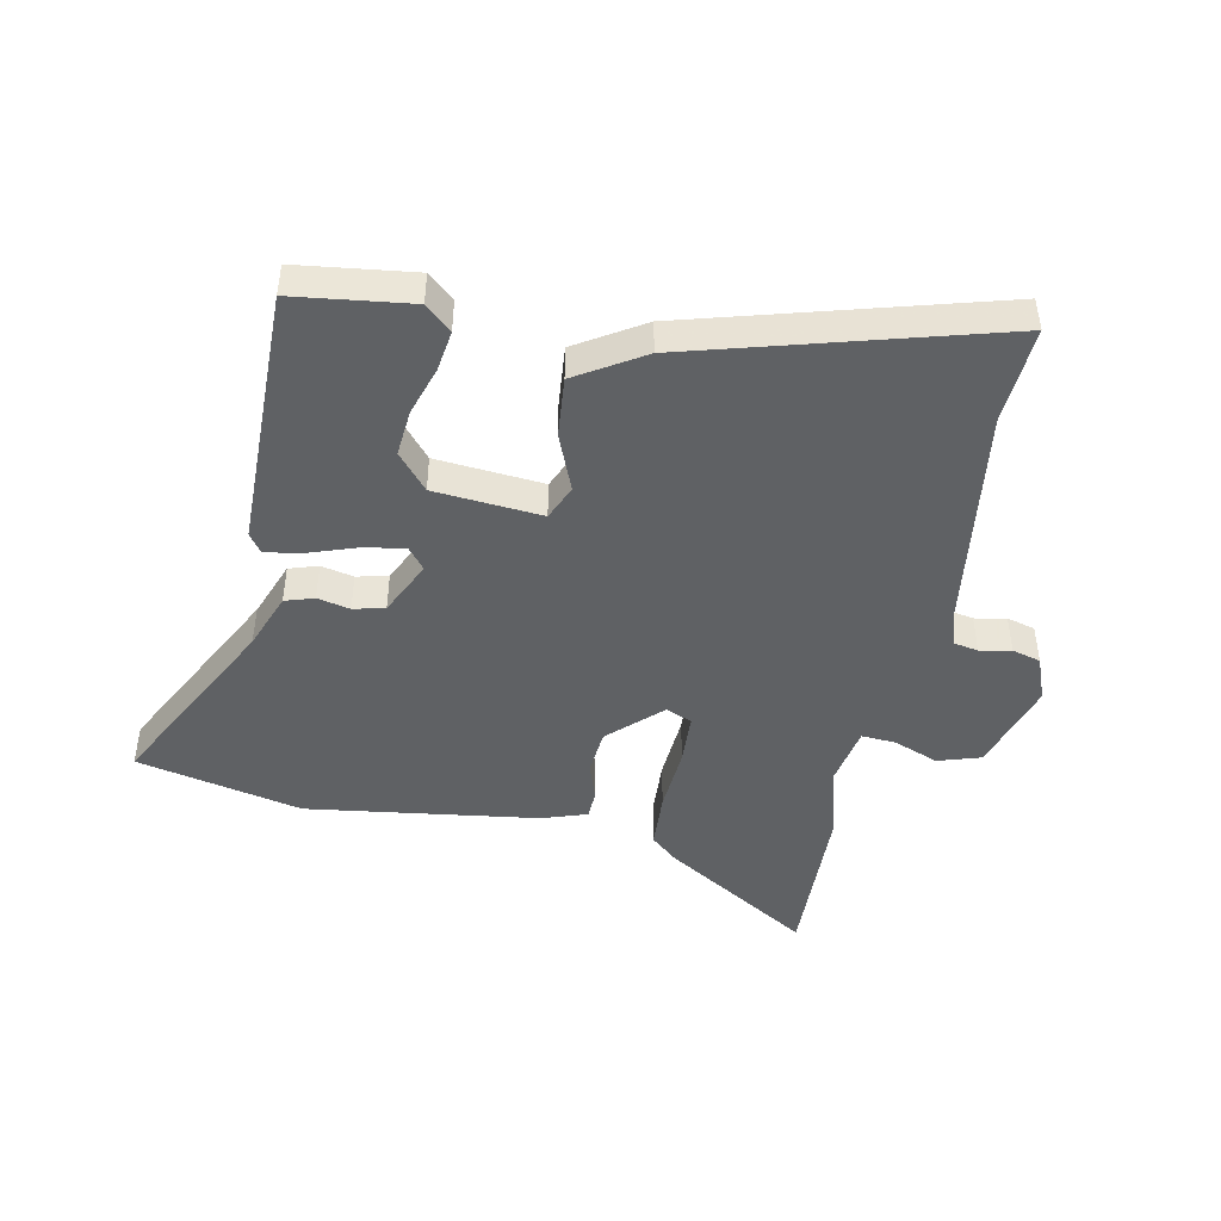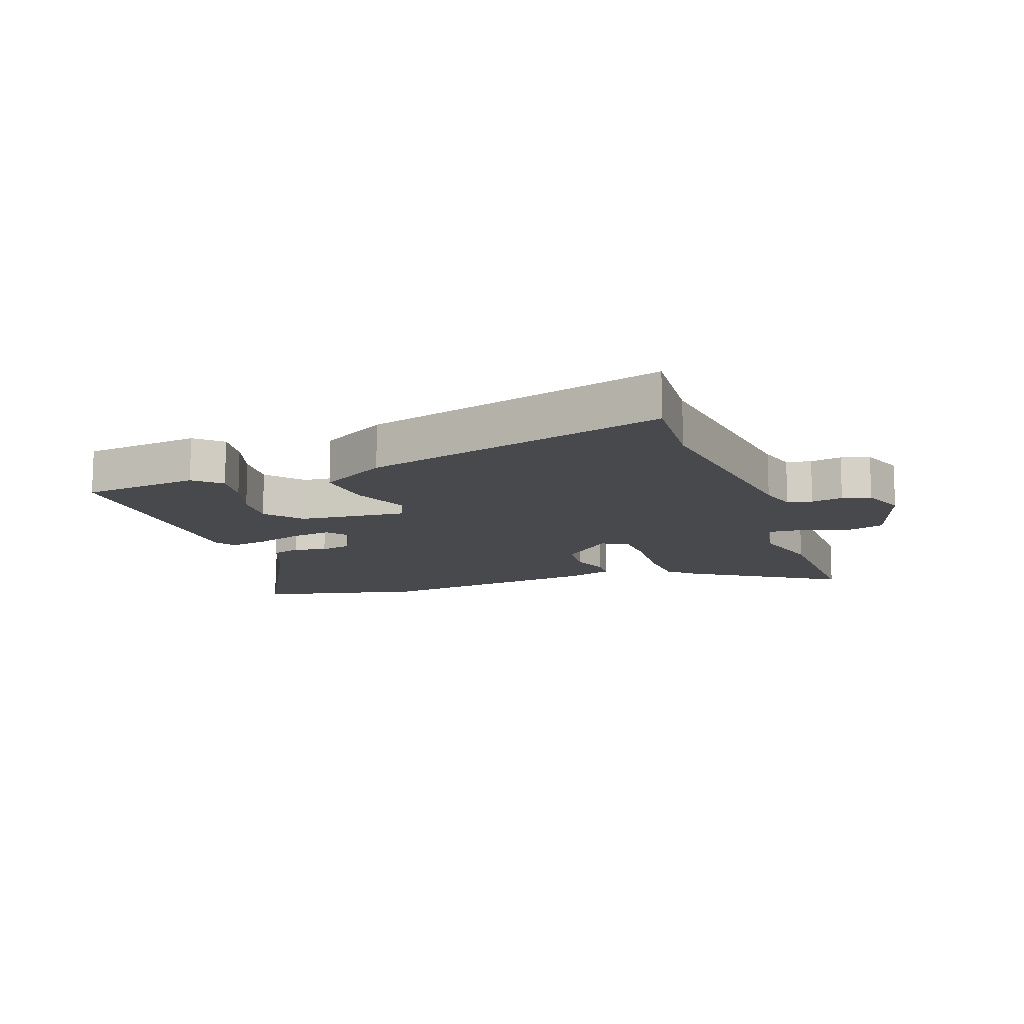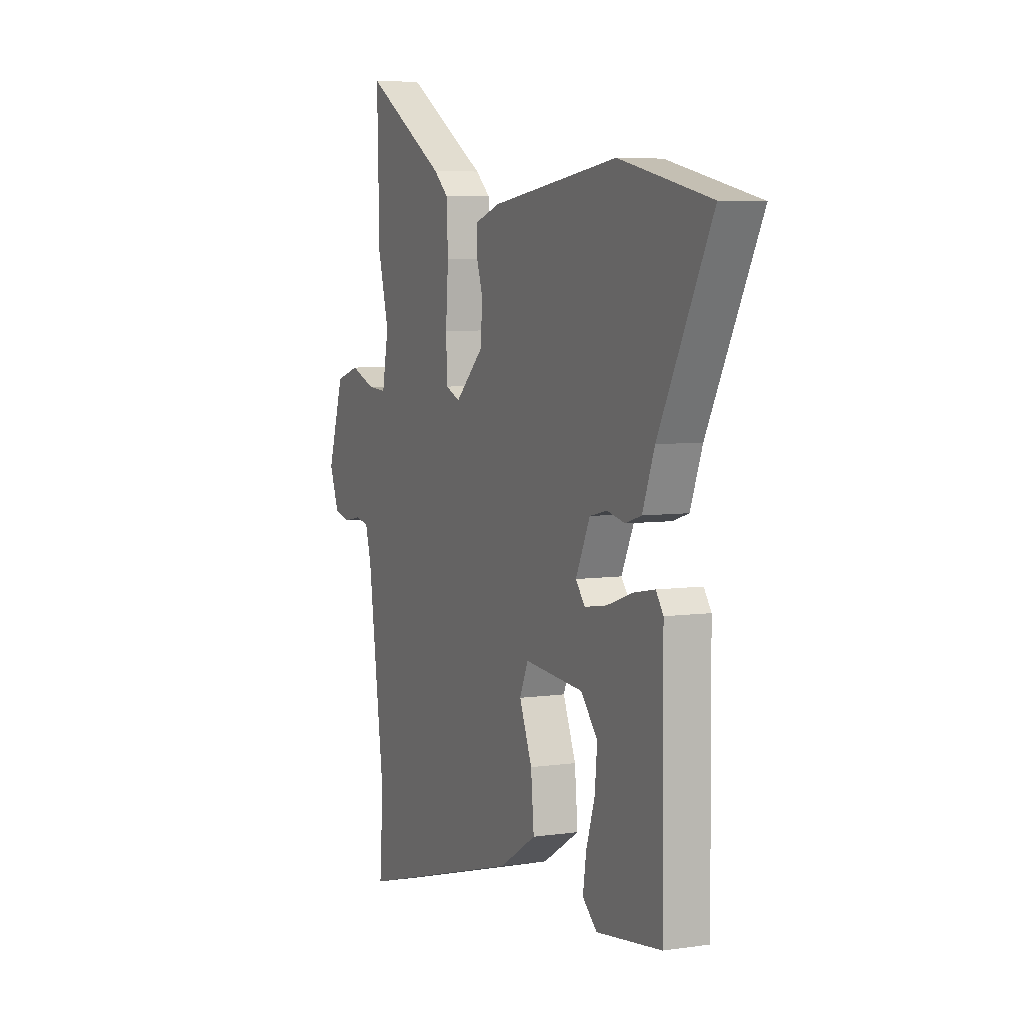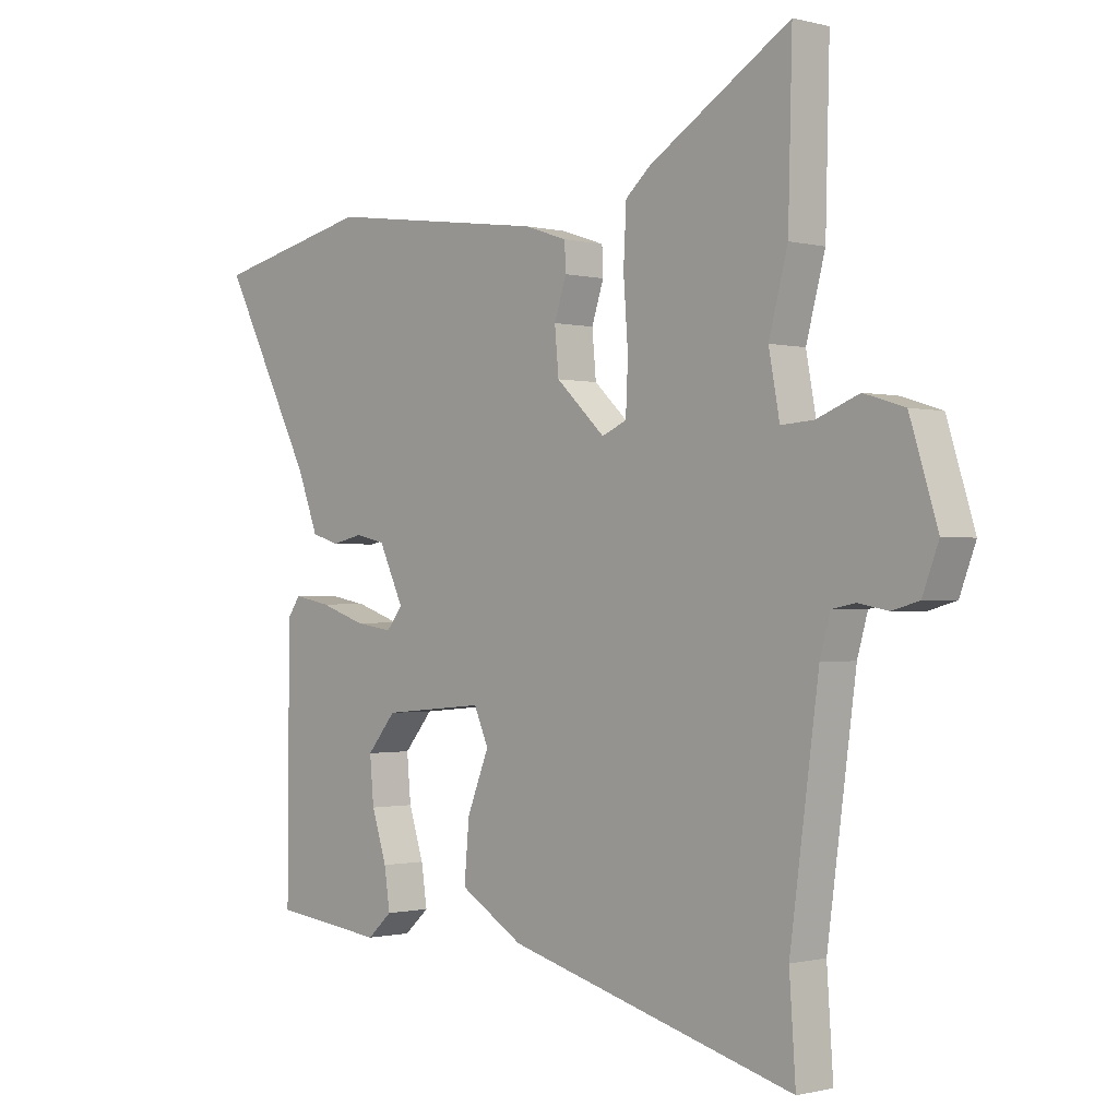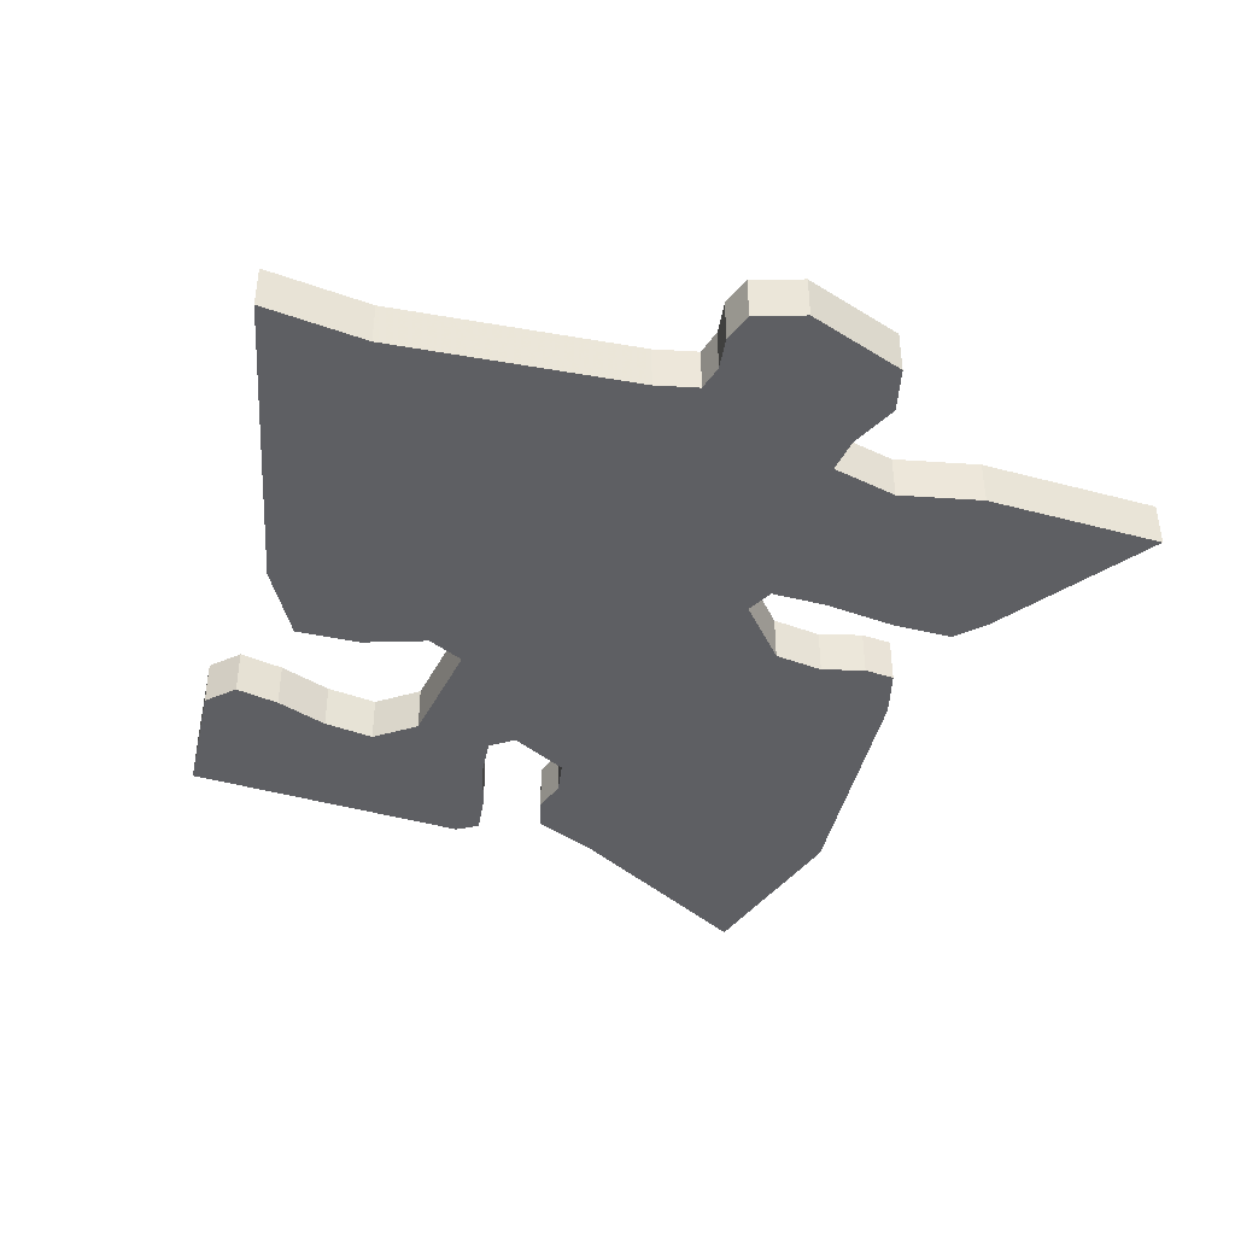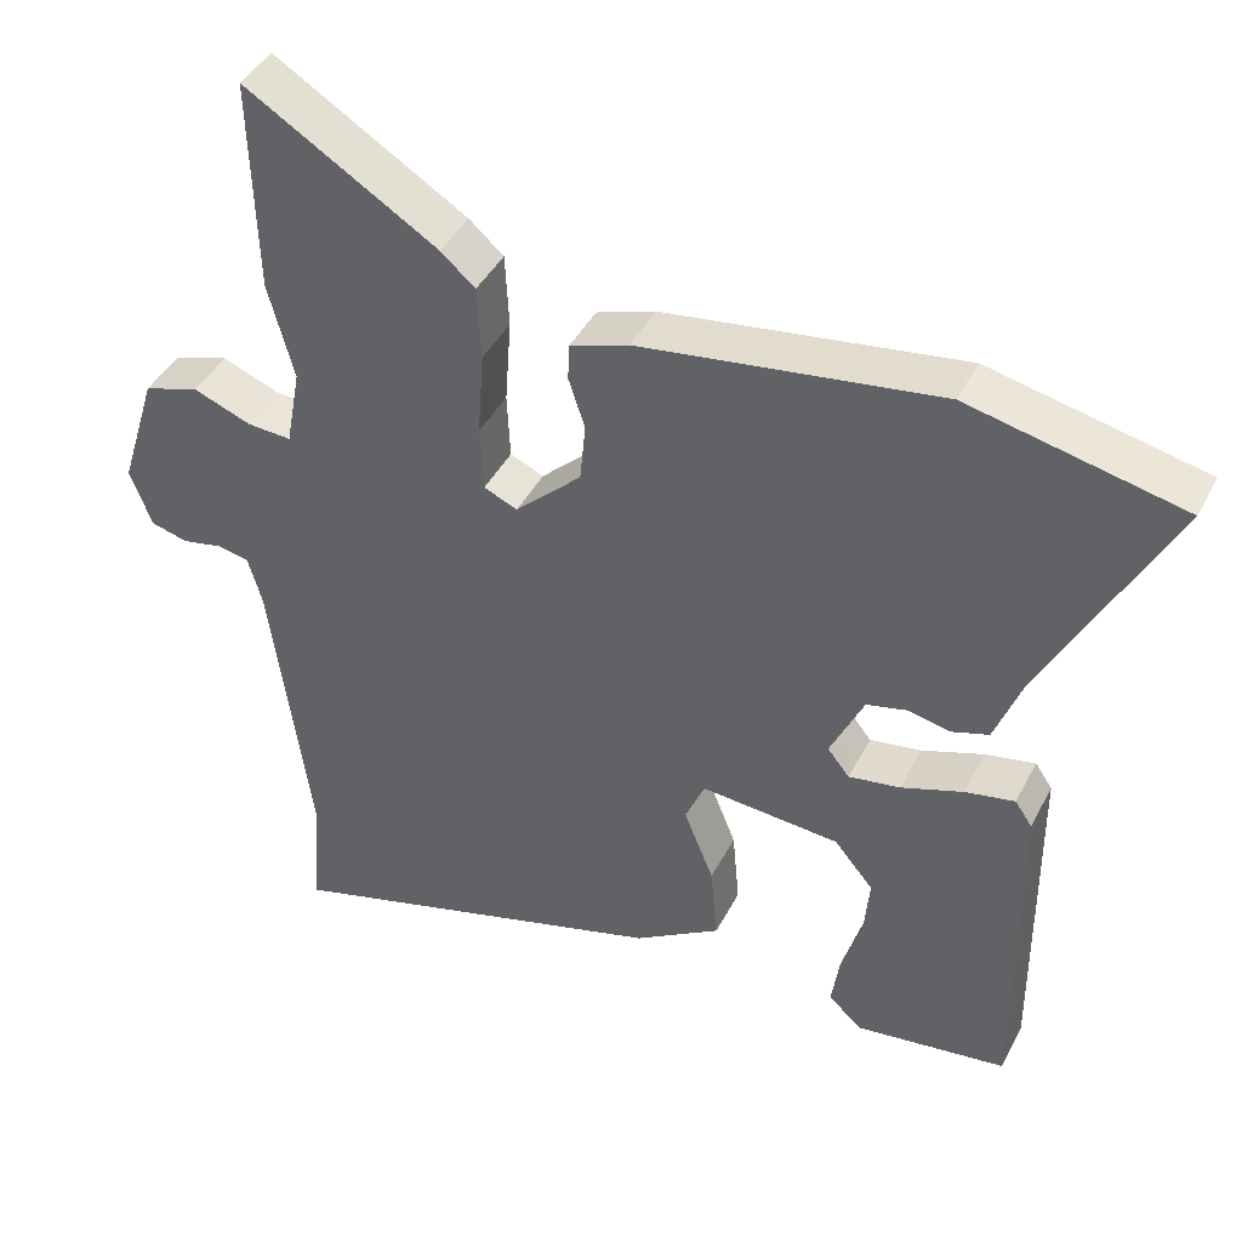
<metadata>
{"format":"obj","ext":"obj","renderer":"f3d","projection":"perspective","resolution":1024,"background":"white","views":[{"elev":-45.7,"azim":168.8,"up":"+Y"},{"elev":-12.5,"azim":-160.7,"up":"+Y"},{"elev":5.7,"azim":65.8,"up":"+Z"},{"elev":-0.8,"azim":-133.4,"up":"+Z"},{"elev":-40.8,"azim":-109.8,"up":"+Y"},{"elev":42.1,"azim":25.5,"up":"+Z"}]}
</metadata>
<code>
v -0.498 0.07 0.414
v -0.505 0.07 0.689
v -0.259 0.07 0.536
v -0.215 0.07 0.497
v -0.21 0.07 0.402
v -0.218 0.07 0.292
v -0.214 0.07 0.207
v -0.171 0.07 0.188
v -0.086 0.07 0.268
v -0.079 0.07 0.344
v -0.1 0.07 0.408
v -0.098 0.07 0.455
v -0.023 0.07 0.48
v 0.36 0.07 0.532
v 0.634 0.07 0.47
v 0.475 0.07 0.164
v 0.439 0.07 0.069
v 0.391 0.07 0.054
v 0.337 0.07 0.066
v 0.285 0.07 0.054
v 0.242 0.07 -0.037
v 0.27 0.07 -0.072
v 0.336 0.07 -0.062
v 0.415 0.07 -0.035
v 0.479 0.07 -0.023
v 0.501 0.07 -0.055
v 0.504 0.07 -0.492
v 0.31 0.07 -0.516
v 0.267 0.07 -0.477
v 0.277 0.07 -0.409
v 0.303 0.07 -0.328
v 0.31 0.07 -0.25
v 0.26 0.07 -0.19
v 0.082 0.07 -0.174
v 0.057 0.07 -0.232
v 0.095 0.07 -0.327
v 0.104 0.07 -0.427
v -0.007 0.07 -0.495
v -0.509 0.07 -0.634
v -0.498 0.07 -0.474
v -0.548 0.07 -0.103
v -0.566 0.07 -0.039
v -0.607 0.07 -0.031
v -0.659 0.07 -0.041
v -0.706 0.07 -0.028
v -0.734 0.07 0.046
v -0.686 0.07 0.199
v -0.615 0.07 0.221
v -0.541 0.07 0.192
v -0.484 0.07 0.188
v -0.465 0.07 0.29
v -0.498 0 0.414
v -0.505 0 0.689
v -0.259 0 0.536
v -0.215 0 0.497
v -0.21 0 0.402
v -0.218 0 0.292
v -0.214 0 0.207
v -0.171 0 0.188
v -0.086 0 0.268
v -0.079 0 0.344
v -0.1 0 0.408
v -0.098 0 0.455
v -0.023 0 0.48
v 0.36 0 0.532
v 0.634 0 0.47
v 0.475 0 0.164
v 0.439 0 0.069
v 0.391 0 0.054
v 0.337 0 0.066
v 0.285 0 0.054
v 0.242 0 -0.037
v 0.27 0 -0.072
v 0.336 0 -0.062
v 0.415 0 -0.035
v 0.479 0 -0.023
v 0.501 0 -0.055
v 0.504 0 -0.492
v 0.31 0 -0.516
v 0.267 0 -0.477
v 0.277 0 -0.409
v 0.303 0 -0.328
v 0.31 0 -0.25
v 0.26 0 -0.19
v 0.082 0 -0.174
v 0.057 0 -0.232
v 0.095 0 -0.327
v 0.104 0 -0.427
v -0.007 0 -0.495
v -0.509 0 -0.634
v -0.498 0 -0.474
v -0.548 0 -0.103
v -0.566 0 -0.039
v -0.607 0 -0.031
v -0.659 0 -0.041
v -0.706 0 -0.028
v -0.734 0 0.046
v -0.686 0 0.199
v -0.615 0 0.221
v -0.541 0 0.192
v -0.484 0 0.188
v -0.465 0 0.29
f 46 47 48 49
f 46 49 50
f 43 44 45 46
f 42 43 46 50
f 41 42 50
f 40 41 50
f 37 38 39 40
f 35 36 37 40
f 34 35 40 50
f 33 34 50 51
f 28 29 30 31
f 28 31 32
f 27 28 32
f 26 27 32
f 23 24 25 26
f 22 23 26 32
f 21 22 32 33
f 16 17 18 19
f 16 19 20
f 15 16 20
f 14 15 20
f 13 14 20 21
f 10 11 12 13
f 9 10 13 21
f 3 4 5 6
f 3 6 7
f 2 3 7
f 1 2 7
f 51 1 7
f 33 51 7 8
f 8 9 21 33
f 100 99 98 97
f 101 100 97
f 97 96 95 94
f 101 97 94 93
f 101 93 92
f 101 92 91
f 91 90 89 88
f 91 88 87 86
f 101 91 86 85
f 102 101 85 84
f 82 81 80 79
f 83 82 79
f 83 79 78
f 83 78 77
f 77 76 75 74
f 83 77 74 73
f 84 83 73 72
f 70 69 68 67
f 71 70 67
f 71 67 66
f 71 66 65
f 72 71 65 64
f 64 63 62 61
f 72 64 61 60
f 57 56 55 54
f 58 57 54
f 58 54 53
f 58 53 52
f 58 52 102
f 59 58 102 84
f 84 72 60 59
f 1 52 53 2
f 2 53 54 3
f 3 54 55 4
f 4 55 56 5
f 5 56 57 6
f 6 57 58 7
f 7 58 59 8
f 8 59 60 9
f 9 60 61 10
f 10 61 62 11
f 11 62 63 12
f 12 63 64 13
f 13 64 65 14
f 14 65 66 15
f 15 66 67 16
f 16 67 68 17
f 17 68 69 18
f 18 69 70 19
f 19 70 71 20
f 20 71 72 21
f 21 72 73 22
f 22 73 74 23
f 23 74 75 24
f 24 75 76 25
f 25 76 77 26
f 26 77 78 27
f 27 78 79 28
f 28 79 80 29
f 29 80 81 30
f 30 81 82 31
f 31 82 83 32
f 32 83 84 33
f 33 84 85 34
f 34 85 86 35
f 35 86 87 36
f 36 87 88 37
f 37 88 89 38
f 38 89 90 39
f 39 90 91 40
f 40 91 92 41
f 41 92 93 42
f 42 93 94 43
f 43 94 95 44
f 44 95 96 45
f 45 96 97 46
f 46 97 98 47
f 47 98 99 48
f 48 99 100 49
f 49 100 101 50
f 50 101 102 51
f 51 102 52 1

</code>
